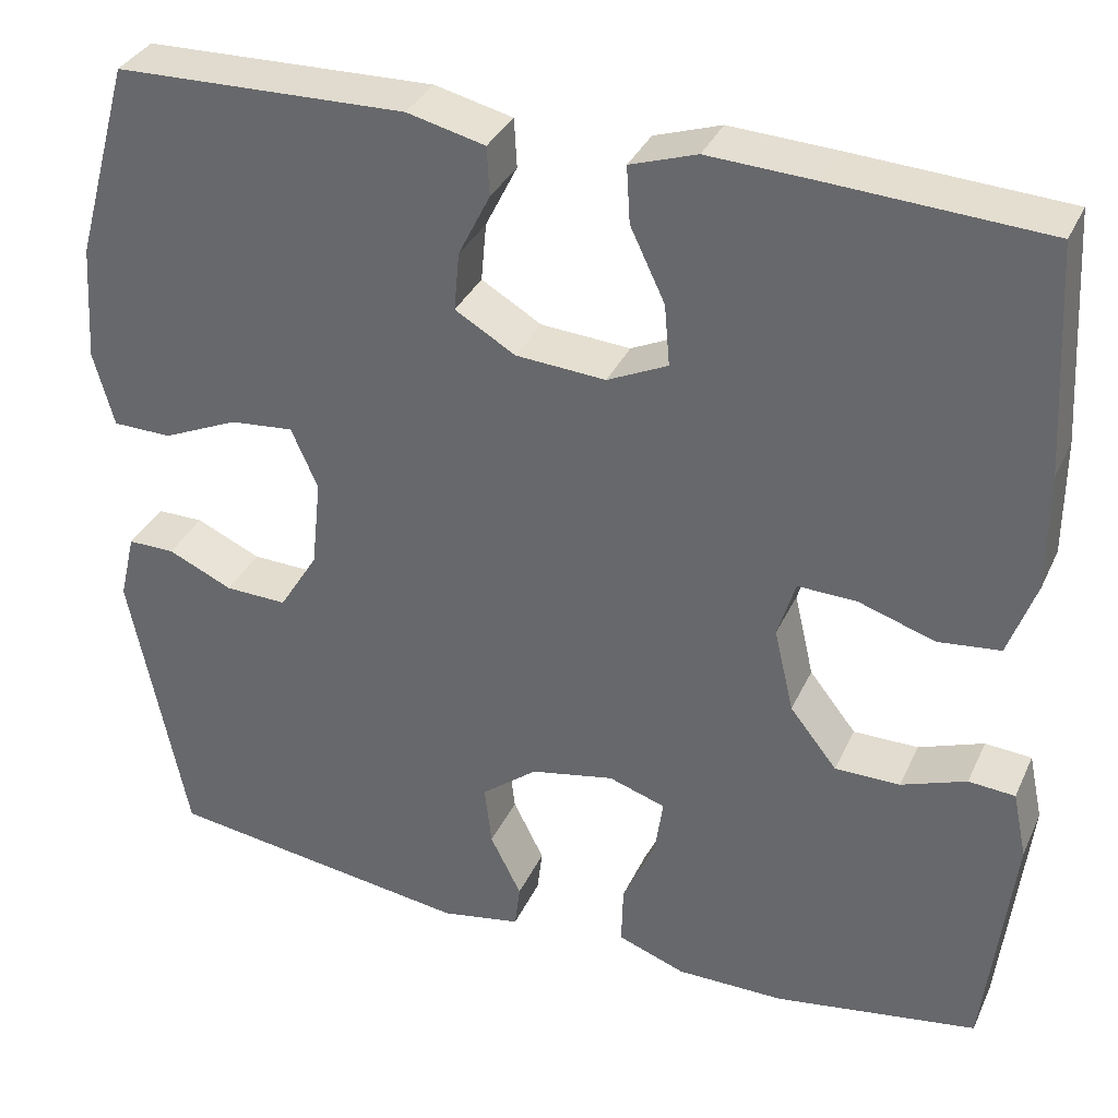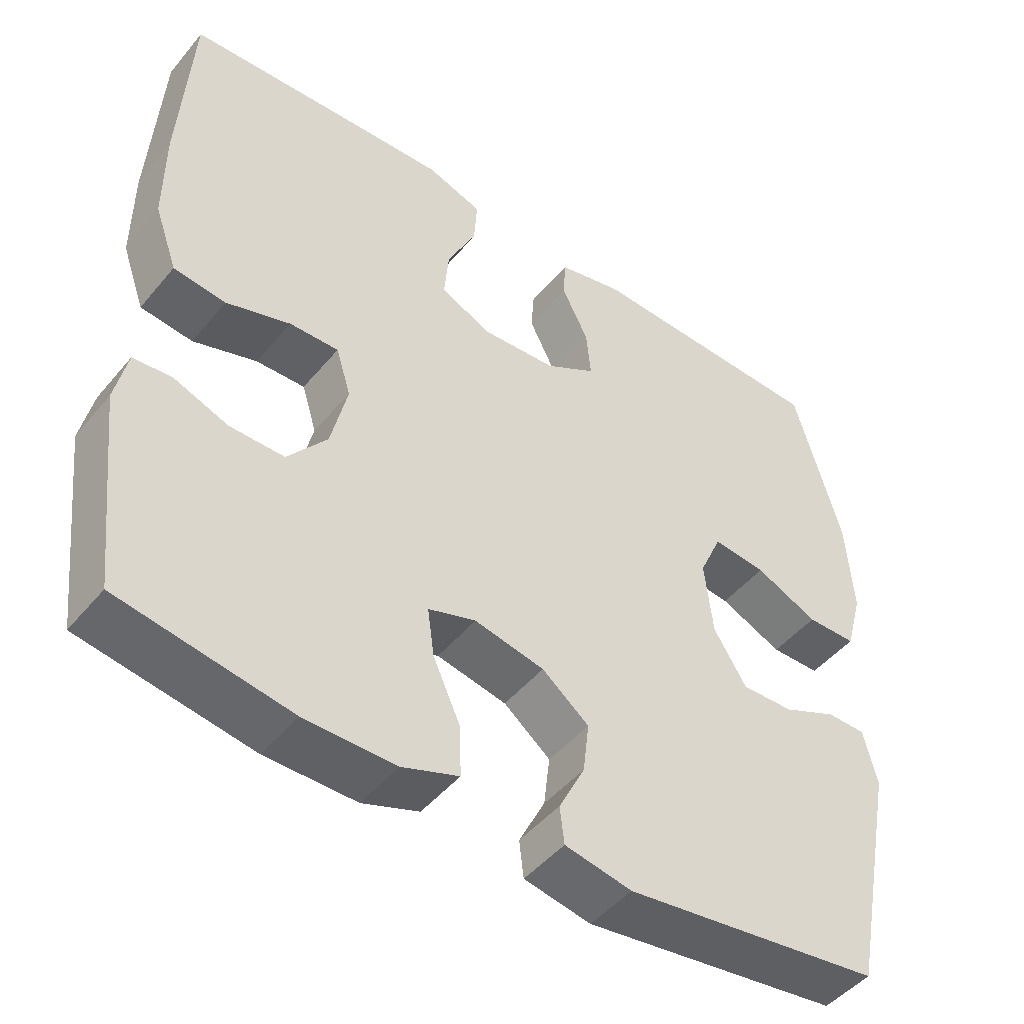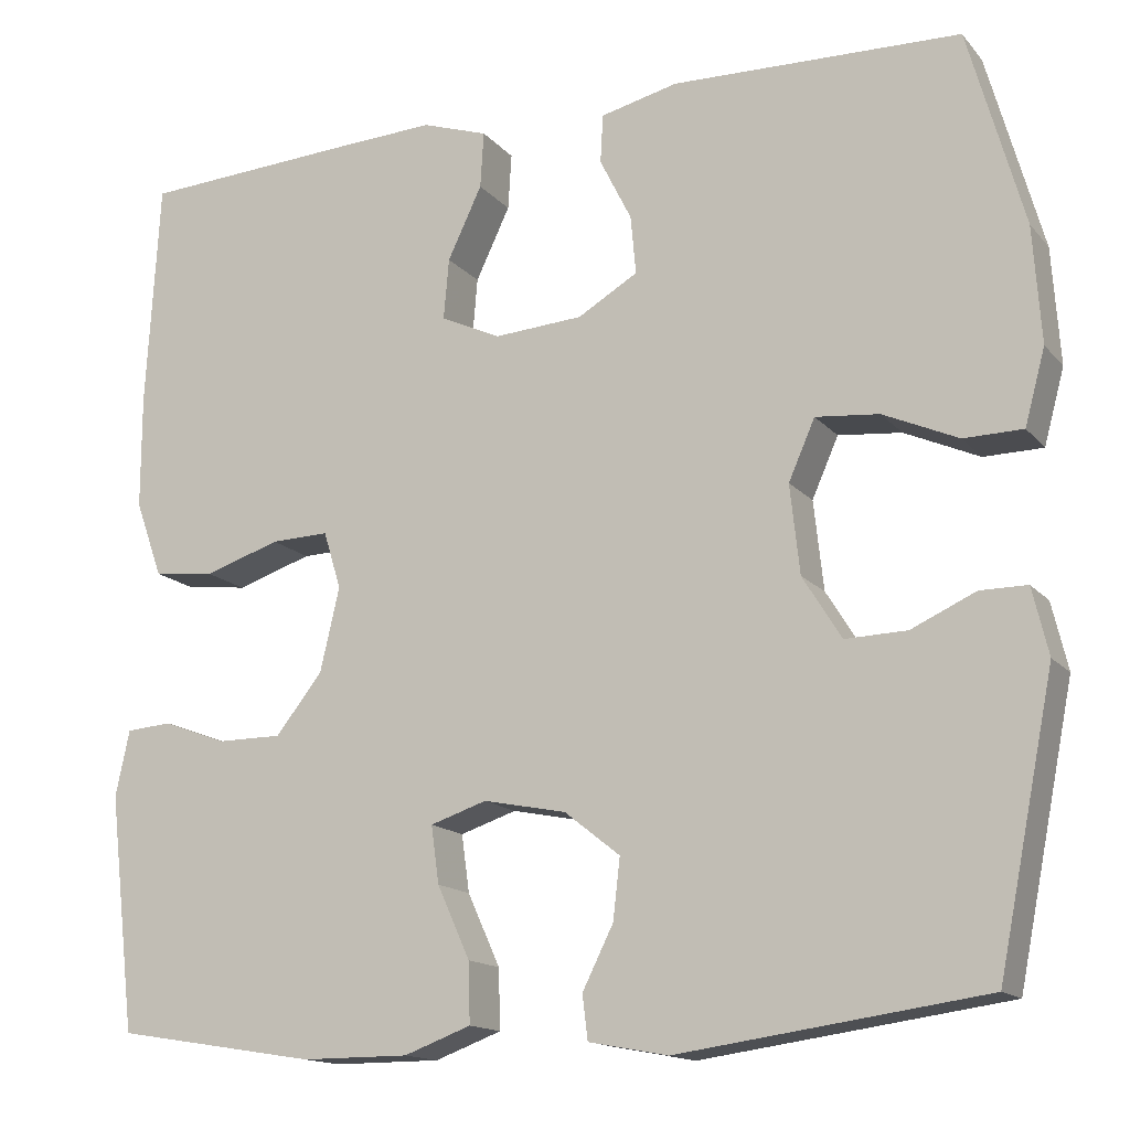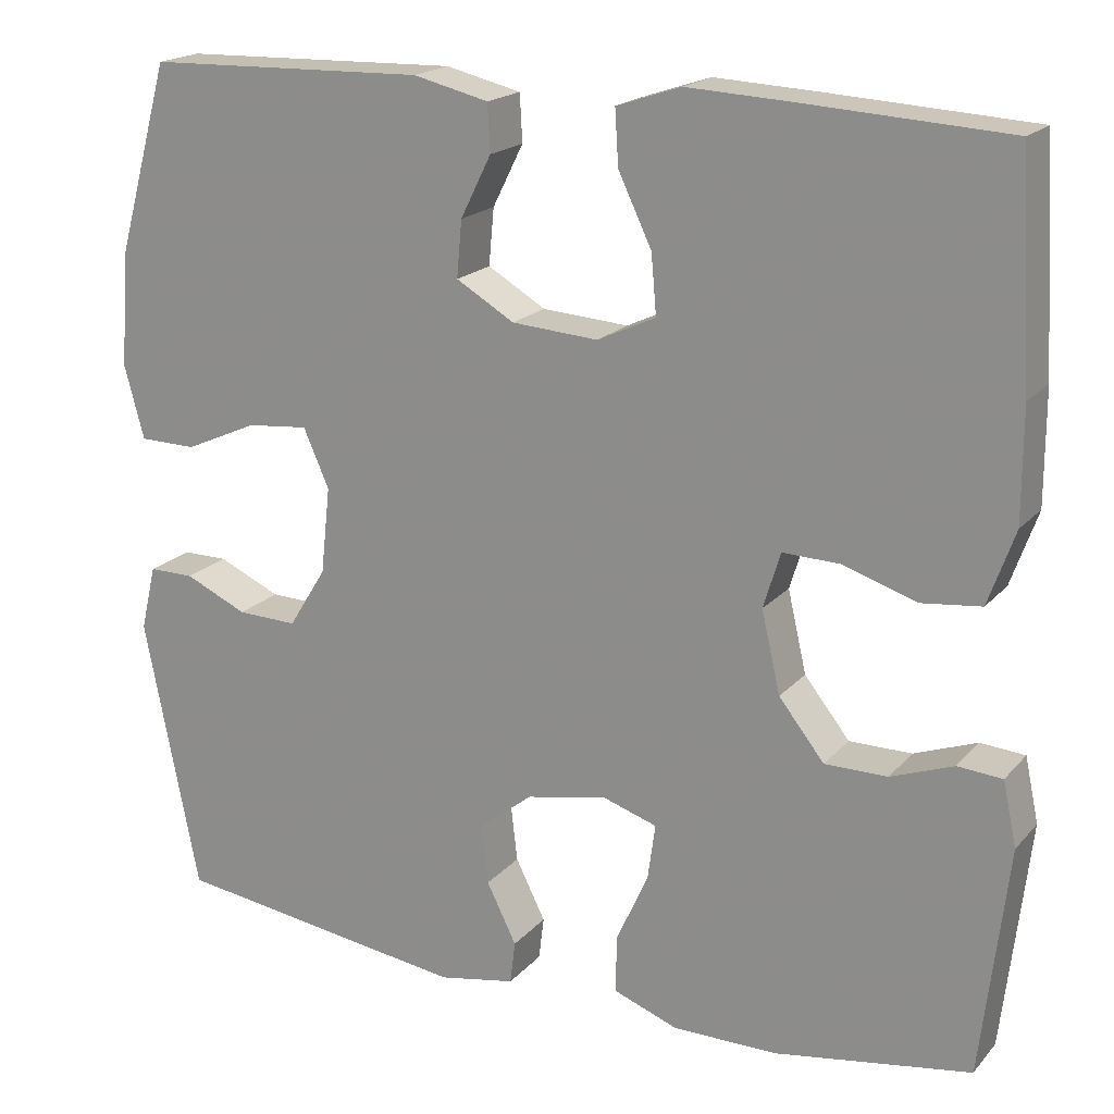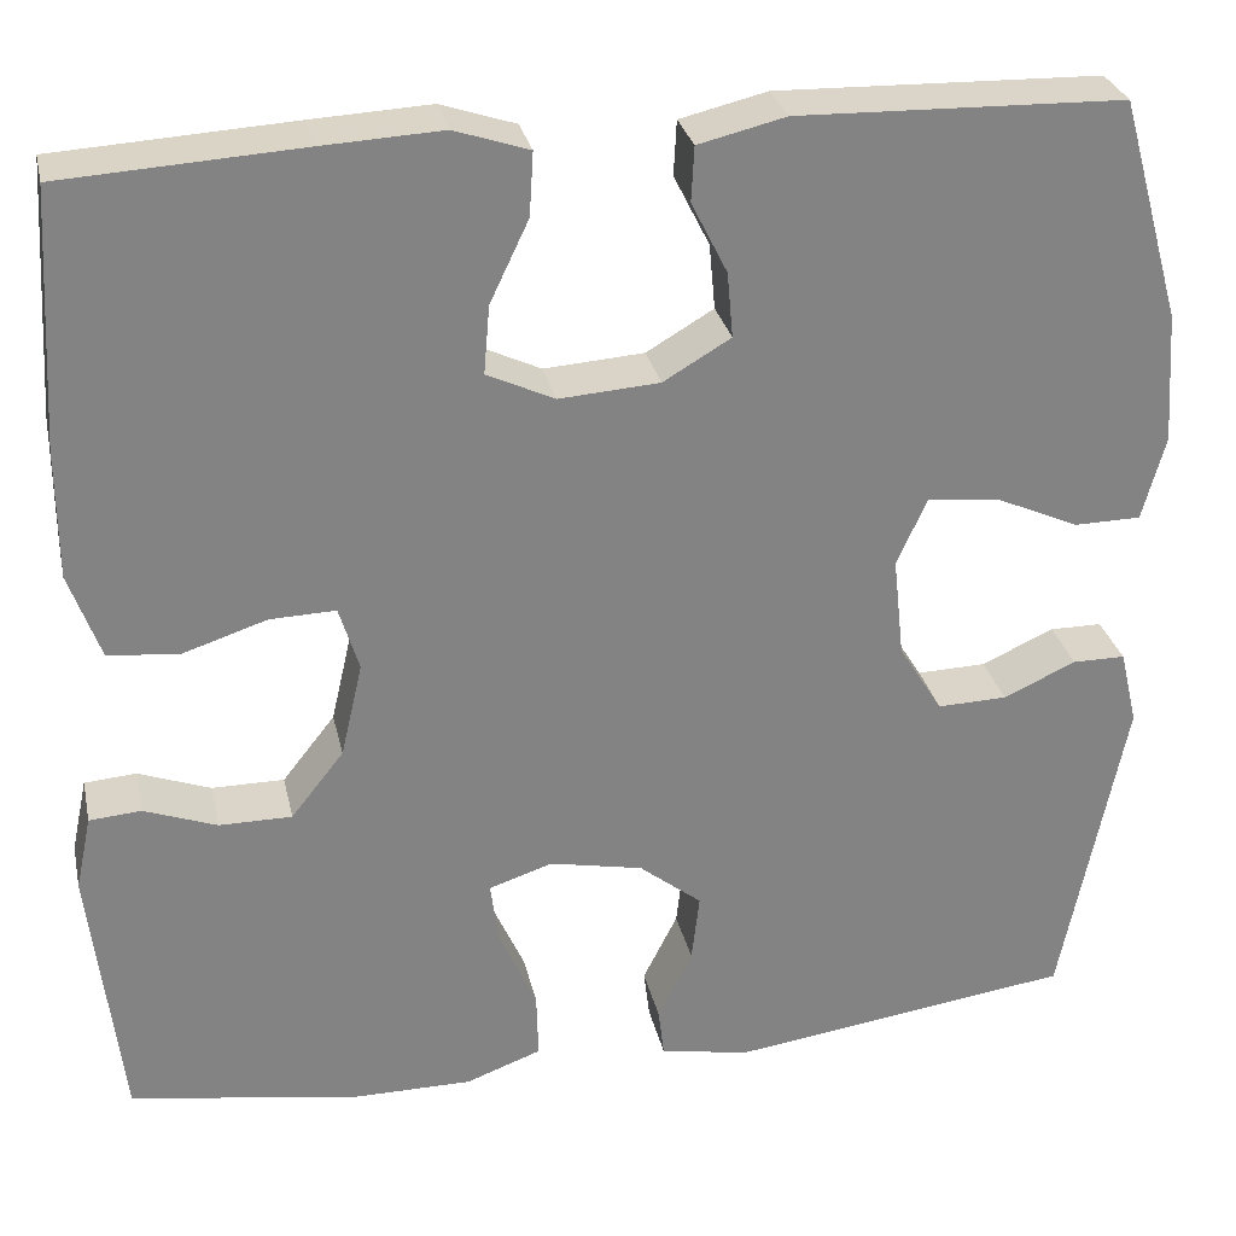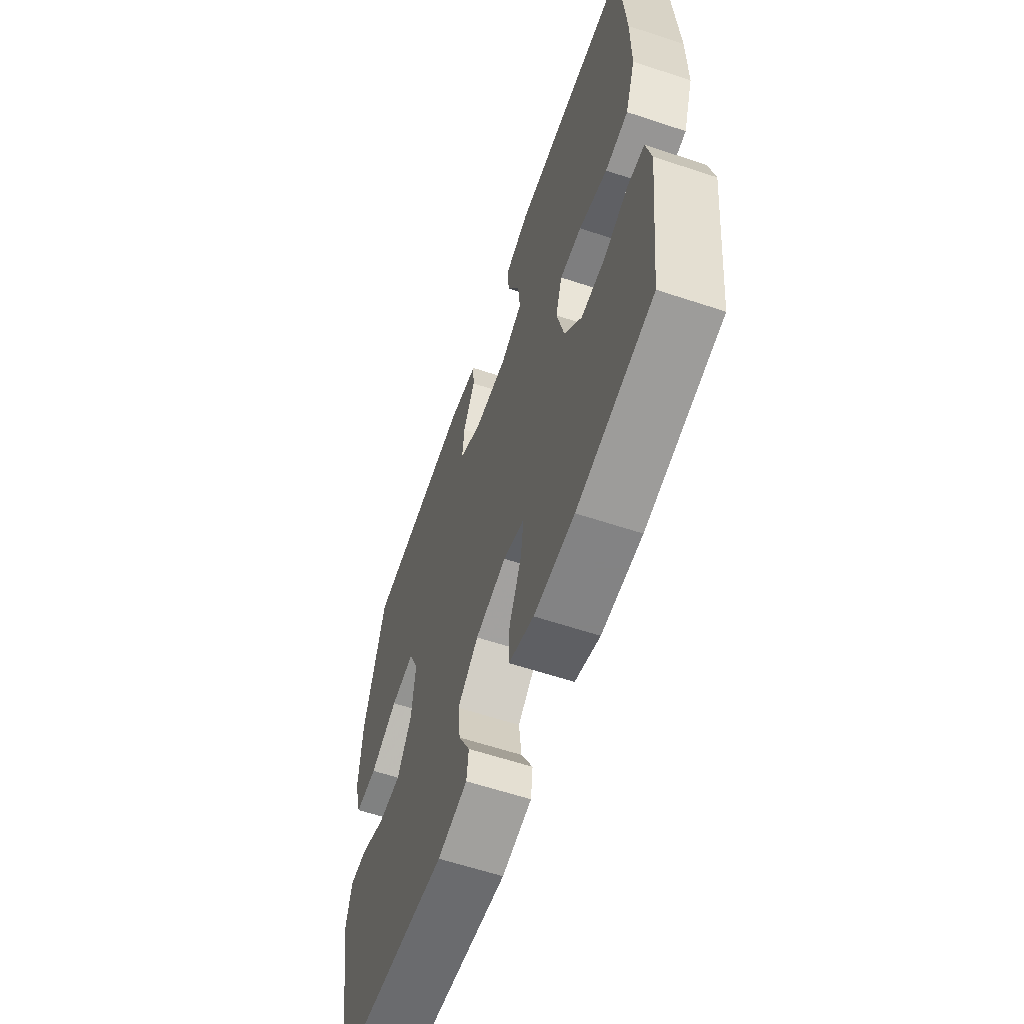
<metadata>
{"format":"obj","ext":"obj","renderer":"f3d","projection":"perspective","resolution":1024,"background":"white","views":[{"elev":34.4,"azim":22.2,"up":"+Z"},{"elev":-47.5,"azim":142.5,"up":"+Z"},{"elev":-14.9,"azim":-154.4,"up":"+Z"},{"elev":18.9,"azim":28.0,"up":"+Z"},{"elev":29.2,"azim":167.7,"up":"+Z"},{"elev":-61.1,"azim":71.3,"up":"+Z"}]}
</metadata>
<code>
v -0.5 0.07 0.5
v -0.172 0.07 0.509
v -0.084 0.07 0.488
v -0.081 0.07 0.433
v -0.117 0.07 0.361
v -0.123 0.07 0.295
v -0.055 0.07 0.255
v 0.046 0.07 0.248
v 0.114 0.07 0.28
v 0.108 0.07 0.349
v 0.069 0.07 0.431
v 0.065 0.07 0.495
v 0.14 0.07 0.52
v 0.26 0.07 0.514
v 0.5 0.07 0.5
v 0.515 0.07 0.243
v 0.515 0.07 0.112
v 0.484 0.07 0.025
v 0.414 0.07 0.017
v 0.328 0.07 0.045
v 0.262 0.07 0.047
v 0.242 0.07 -0.018
v 0.264 0.07 -0.113
v 0.317 0.07 -0.18
v 0.39 0.07 -0.18
v 0.463 0.07 -0.153
v 0.515 0.07 -0.157
v 0.531 0.07 -0.232
v 0.5 0.07 -0.5
v 0.271 0.07 -0.537
v 0.149 0.07 -0.537
v 0.073 0.07 -0.509
v 0.075 0.07 -0.441
v 0.112 0.07 -0.359
v 0.121 0.07 -0.294
v 0.057 0.07 -0.273
v -0.037 0.07 -0.292
v -0.1 0.07 -0.342
v -0.092 0.07 -0.411
v -0.057 0.07 -0.481
v -0.063 0.07 -0.531
v -0.153 0.07 -0.548
v -0.5 0.07 -0.5
v -0.564 0.07 -0.179
v -0.546 0.07 -0.103
v -0.493 0.07 -0.103
v -0.42 0.07 -0.136
v -0.35 0.07 -0.138
v -0.306 0.07 -0.067
v -0.295 0.07 0.034
v -0.325 0.07 0.102
v -0.397 0.07 0.095
v -0.482 0.07 0.057
v -0.549 0.07 0.058
v -0.572 0.07 0.143
v -0.563 0.07 0.275
v -0.5 0 0.5
v -0.172 0 0.509
v -0.084 0 0.488
v -0.081 0 0.433
v -0.117 0 0.361
v -0.123 0 0.295
v -0.055 0 0.255
v 0.046 0 0.248
v 0.114 0 0.28
v 0.108 0 0.349
v 0.069 0 0.431
v 0.065 0 0.495
v 0.14 0 0.52
v 0.26 0 0.514
v 0.5 0 0.5
v 0.515 0 0.243
v 0.515 0 0.112
v 0.484 0 0.025
v 0.414 0 0.017
v 0.328 0 0.045
v 0.262 0 0.047
v 0.242 0 -0.018
v 0.264 0 -0.113
v 0.317 0 -0.18
v 0.39 0 -0.18
v 0.463 0 -0.153
v 0.515 0 -0.157
v 0.531 0 -0.232
v 0.5 0 -0.5
v 0.271 0 -0.537
v 0.149 0 -0.537
v 0.073 0 -0.509
v 0.075 0 -0.441
v 0.112 0 -0.359
v 0.121 0 -0.294
v 0.057 0 -0.273
v -0.037 0 -0.292
v -0.1 0 -0.342
v -0.092 0 -0.411
v -0.057 0 -0.481
v -0.063 0 -0.531
v -0.153 0 -0.548
v -0.5 0 -0.5
v -0.564 0 -0.179
v -0.546 0 -0.103
v -0.493 0 -0.103
v -0.42 0 -0.136
v -0.35 0 -0.138
v -0.306 0 -0.067
v -0.295 0 0.034
v -0.325 0 0.102
v -0.397 0 0.095
v -0.482 0 0.057
v -0.549 0 0.058
v -0.572 0 0.143
v -0.563 0 0.275
f 3 4 5
f 2 3 5
f 1 2 5
f 56 1 5
f 55 56 5
f 54 55 5
f 53 54 5
f 52 53 5
f 51 52 5 6
f 50 51 6 7
f 49 50 7 8
f 48 49 8 9
f 45 46 47
f 44 45 47
f 43 44 47
f 42 43 47
f 41 42 47
f 40 41 47
f 39 40 47
f 38 39 47 48
f 37 38 48 9
f 32 33 34
f 31 32 34
f 30 31 34
f 29 30 34
f 28 29 34
f 27 28 34
f 26 27 34
f 25 26 34
f 24 25 34 35
f 23 24 35 36
f 18 19 20
f 17 18 20
f 16 17 20
f 15 16 20
f 14 15 20
f 13 14 20
f 12 13 20
f 11 12 20
f 10 11 20
f 9 10 20 21
f 36 37 9
f 23 36 9
f 22 23 9
f 9 21 22
f 61 60 59
f 61 59 58
f 61 58 57
f 61 57 112
f 61 112 111
f 61 111 110
f 61 110 109
f 61 109 108
f 62 61 108 107
f 63 62 107 106
f 64 63 106 105
f 65 64 105 104
f 103 102 101
f 103 101 100
f 103 100 99
f 103 99 98
f 103 98 97
f 103 97 96
f 103 96 95
f 104 103 95 94
f 65 104 94 93
f 90 89 88
f 90 88 87
f 90 87 86
f 90 86 85
f 90 85 84
f 90 84 83
f 90 83 82
f 90 82 81
f 91 90 81 80
f 92 91 80 79
f 76 75 74
f 76 74 73
f 76 73 72
f 76 72 71
f 76 71 70
f 76 70 69
f 76 69 68
f 76 68 67
f 76 67 66
f 77 76 66 65
f 65 93 92
f 65 92 79
f 65 79 78
f 78 77 65
f 1 57 58 2
f 2 58 59 3
f 3 59 60 4
f 4 60 61 5
f 5 61 62 6
f 6 62 63 7
f 7 63 64 8
f 8 64 65 9
f 9 65 66 10
f 10 66 67 11
f 11 67 68 12
f 12 68 69 13
f 13 69 70 14
f 14 70 71 15
f 15 71 72 16
f 16 72 73 17
f 17 73 74 18
f 18 74 75 19
f 19 75 76 20
f 20 76 77 21
f 21 77 78 22
f 22 78 79 23
f 23 79 80 24
f 24 80 81 25
f 25 81 82 26
f 26 82 83 27
f 27 83 84 28
f 28 84 85 29
f 29 85 86 30
f 30 86 87 31
f 31 87 88 32
f 32 88 89 33
f 33 89 90 34
f 34 90 91 35
f 35 91 92 36
f 36 92 93 37
f 37 93 94 38
f 38 94 95 39
f 39 95 96 40
f 40 96 97 41
f 41 97 98 42
f 42 98 99 43
f 43 99 100 44
f 44 100 101 45
f 45 101 102 46
f 46 102 103 47
f 47 103 104 48
f 48 104 105 49
f 49 105 106 50
f 50 106 107 51
f 51 107 108 52
f 52 108 109 53
f 53 109 110 54
f 54 110 111 55
f 55 111 112 56
f 56 112 57 1

</code>
